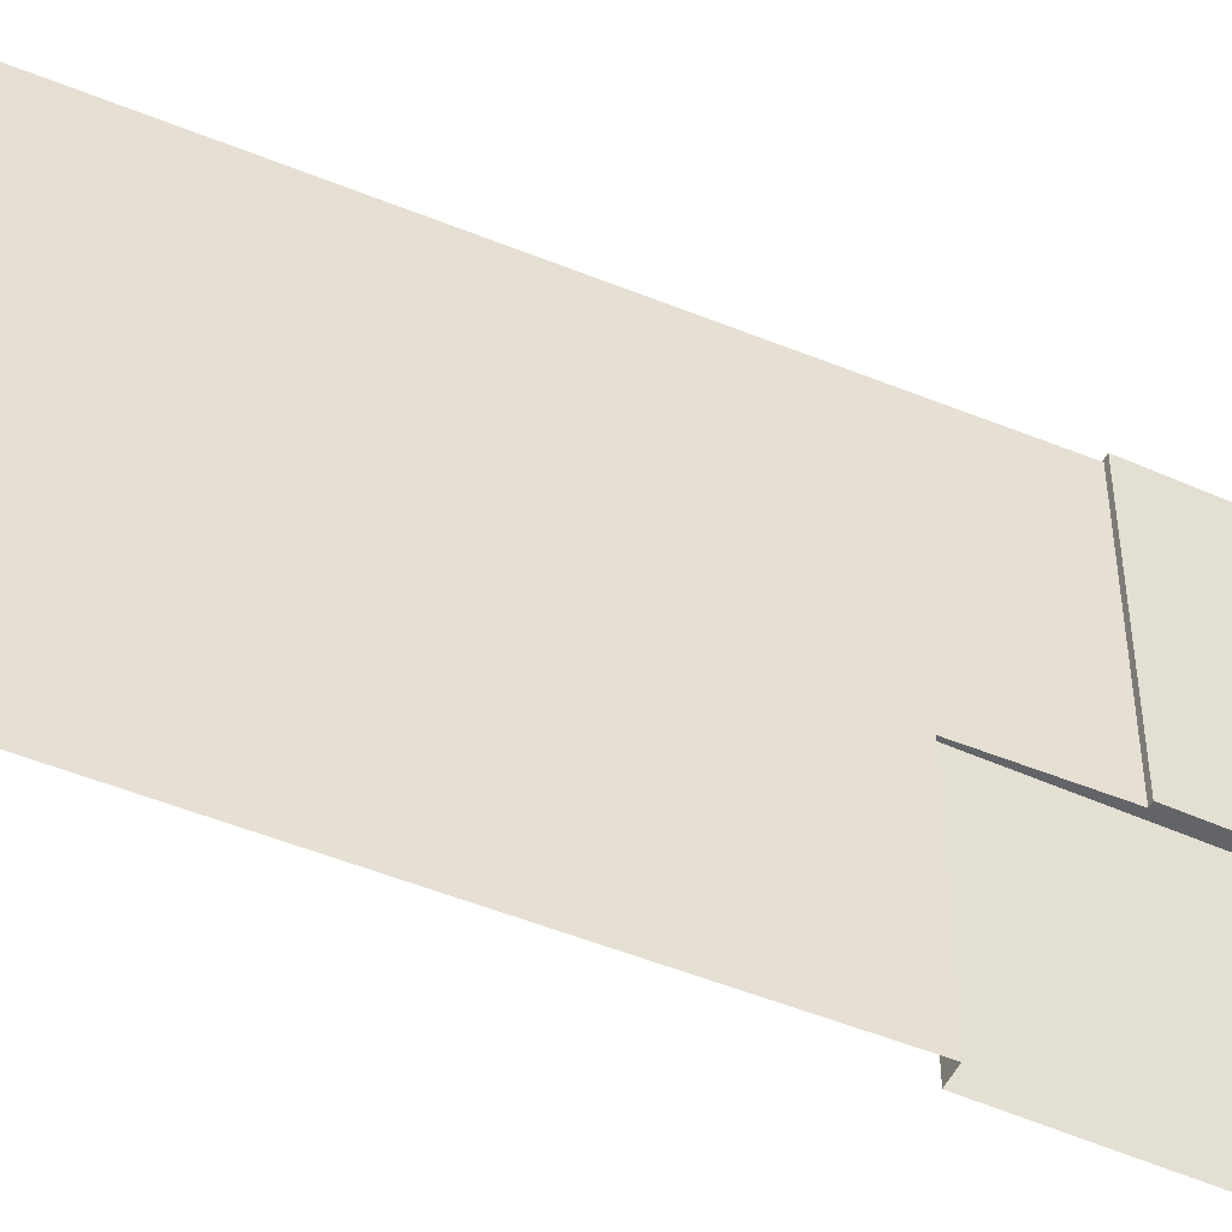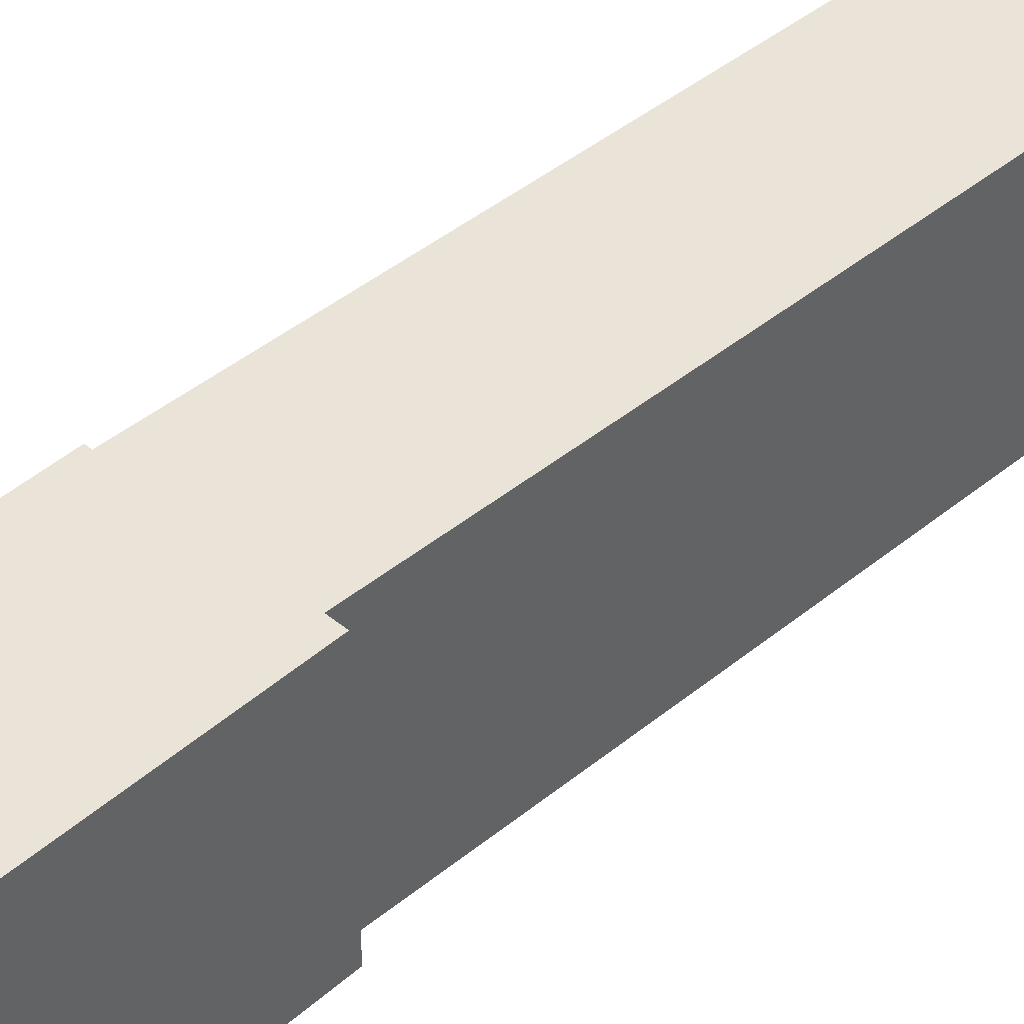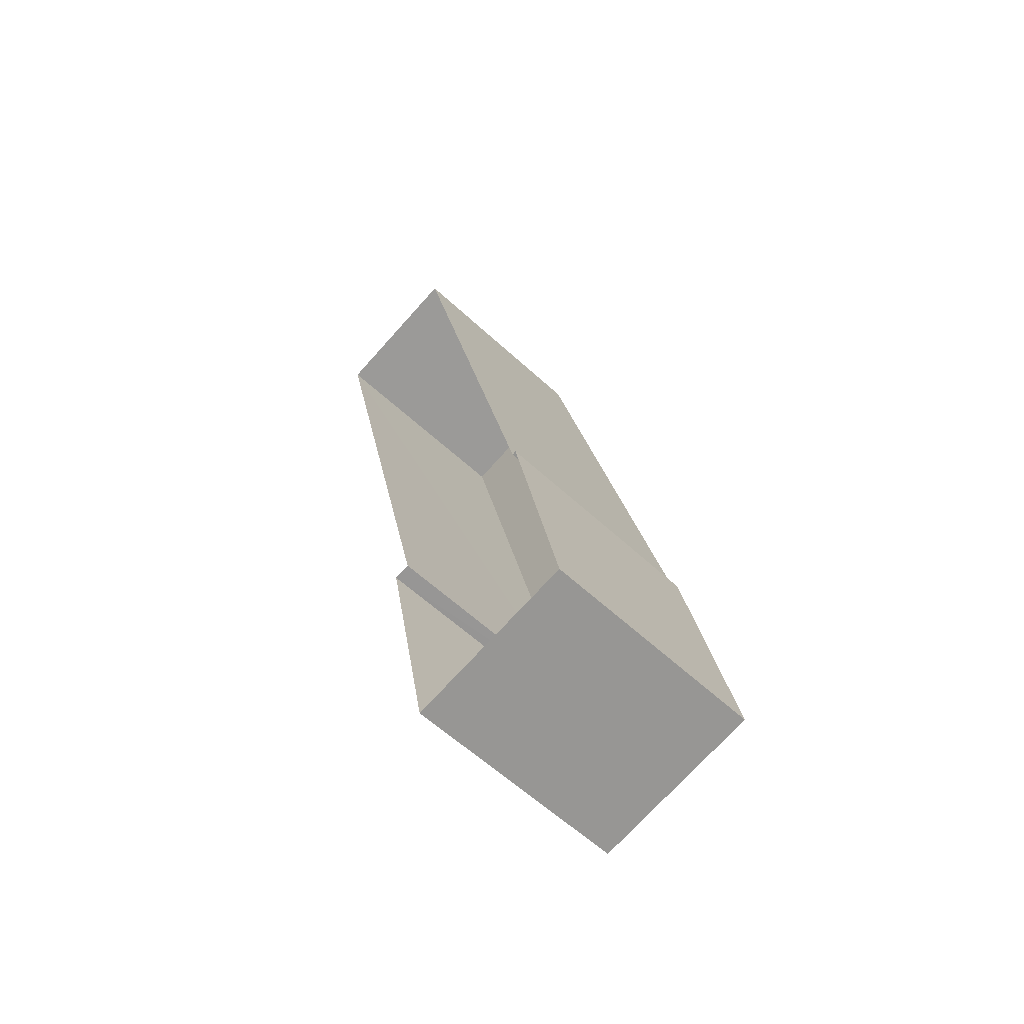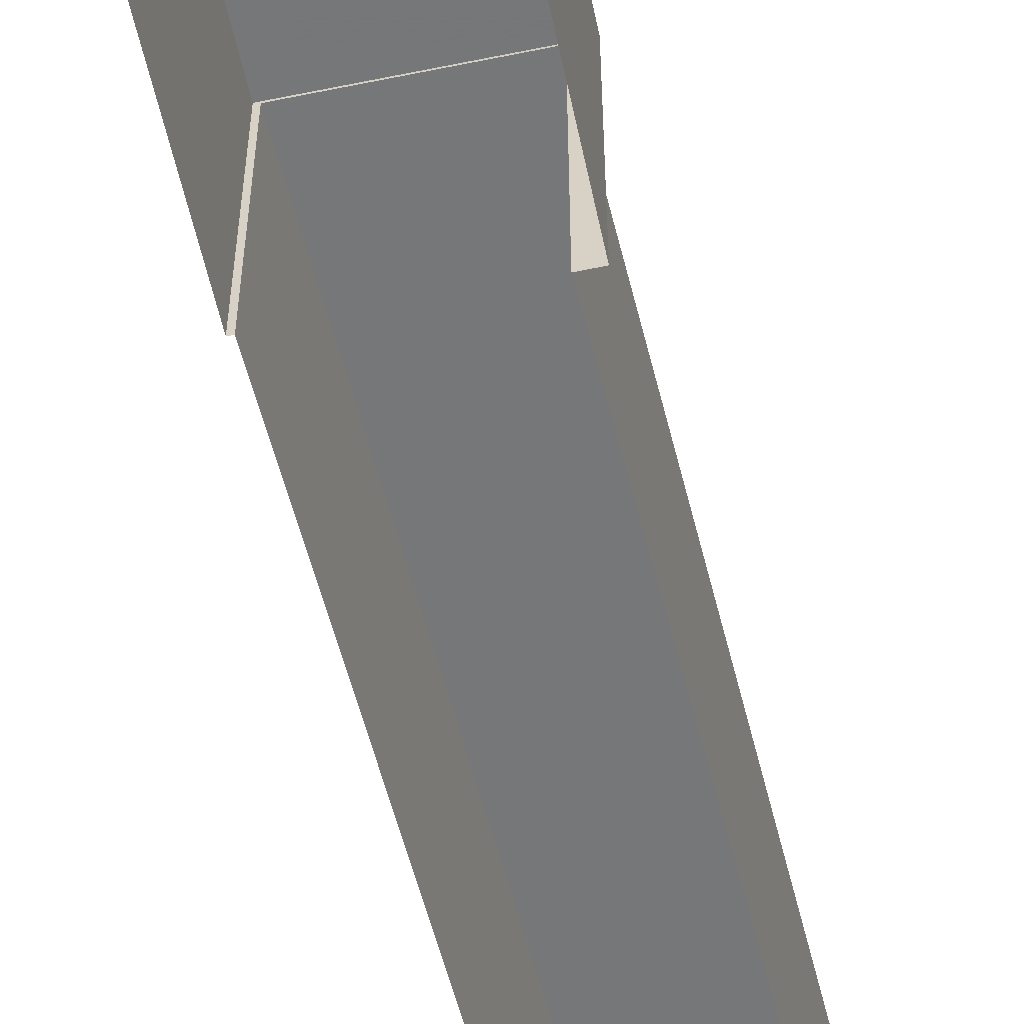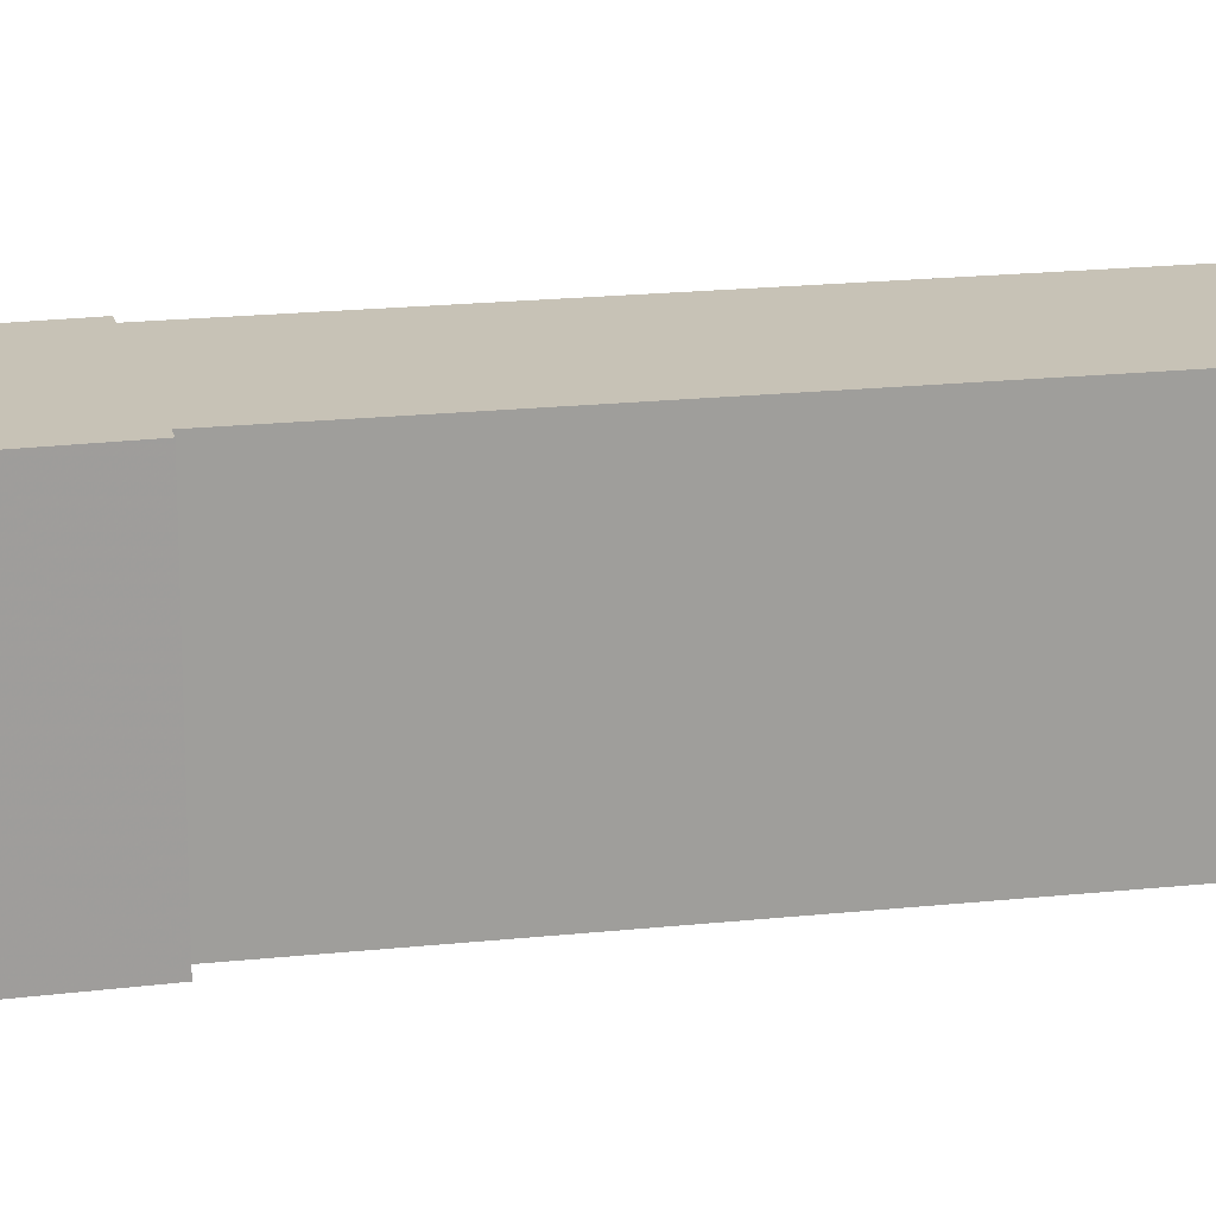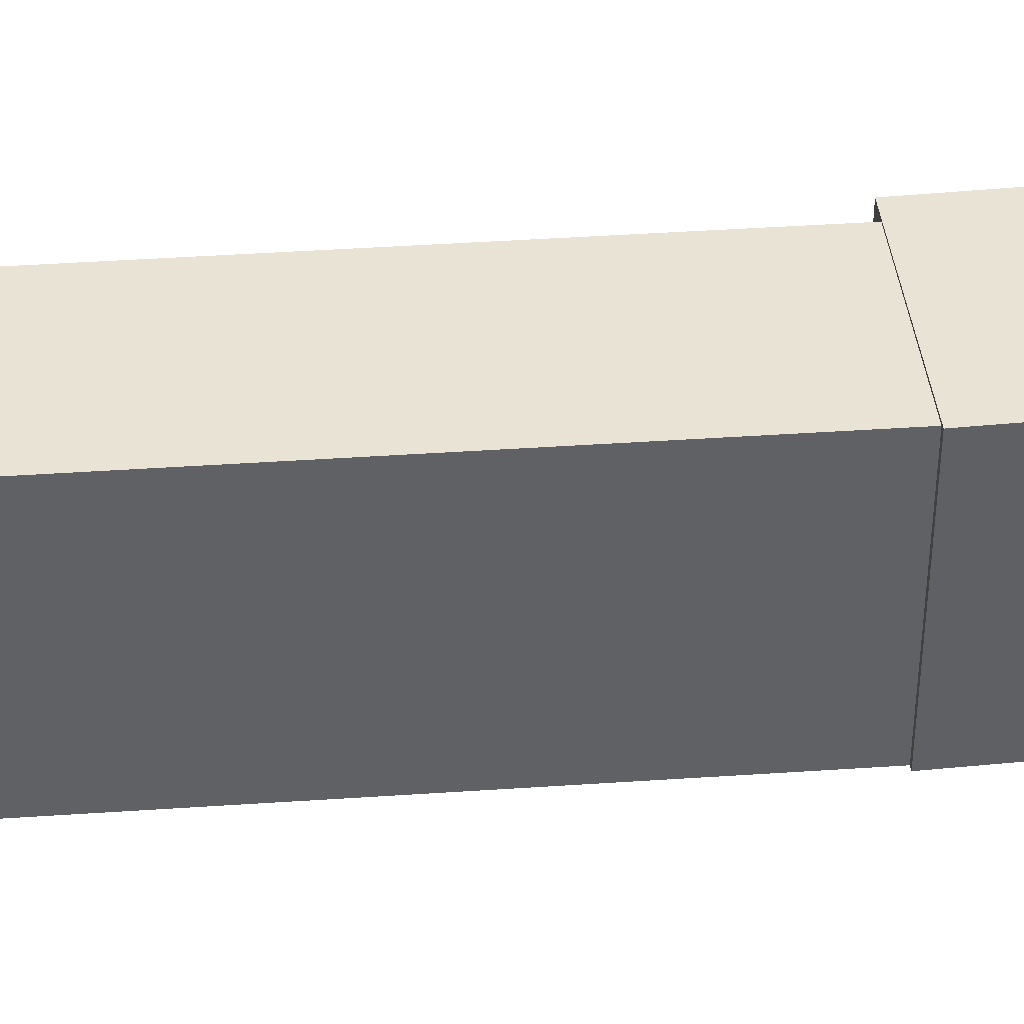
<metadata>
{"format":"obj","ext":"obj","renderer":"f3d","projection":"perspective","resolution":1024,"background":"white","views":[{"elev":-51.1,"azim":-126.7,"up":"+Z"},{"elev":43.4,"azim":33.2,"up":"+Z"},{"elev":-59.5,"azim":-133.5,"up":"+Y"},{"elev":-57.0,"azim":1.2,"up":"+Z"},{"elev":19.3,"azim":65.8,"up":"+Z"},{"elev":42.2,"azim":-107.5,"up":"+Z"}]}
</metadata>
<code>
v 1.241e+04 -1.49e+04 21.83
v 1.241e+04 -1.491e+04 21.83
v 1.241e+04 -1.49e+04 21.83
v 1.241e+04 -1.491e+04 21.83
v 1.241e+04 -1.491e+04 21.83
v 1.241e+04 -1.491e+04 21.83
v 1.241e+04 -1.491e+04 21.83
v 1.241e+04 -1.491e+04 21.83
v 1.241e+04 -1.491e+04 24.21
v 1.241e+04 -1.49e+04 24.21
v 1.241e+04 -1.491e+04 24.21
v 1.241e+04 -1.49e+04 24.21
v 1.241e+04 -1.491e+04 24.23
v 1.241e+04 -1.491e+04 24.23
v 1.241e+04 -1.491e+04 24.23
v 1.241e+04 -1.491e+04 24.23
f 1 2 3
f 3 2 4
f 5 4 6
f 2 7 8
f 6 2 8
f 4 2 6
f 9 10 11
f 9 12 10
f 13 14 15
f 13 16 14
f 12 1 3
f 10 12 3
f 1 12 9
f 2 1 9
f 11 10 3
f 4 11 3
f 7 2 9
f 9 15 7
f 15 9 13
f 5 11 4
f 13 11 5
f 9 11 13
f 7 14 8
f 7 15 14
f 14 6 8
f 14 16 6
f 16 5 6
f 16 13 5

</code>
